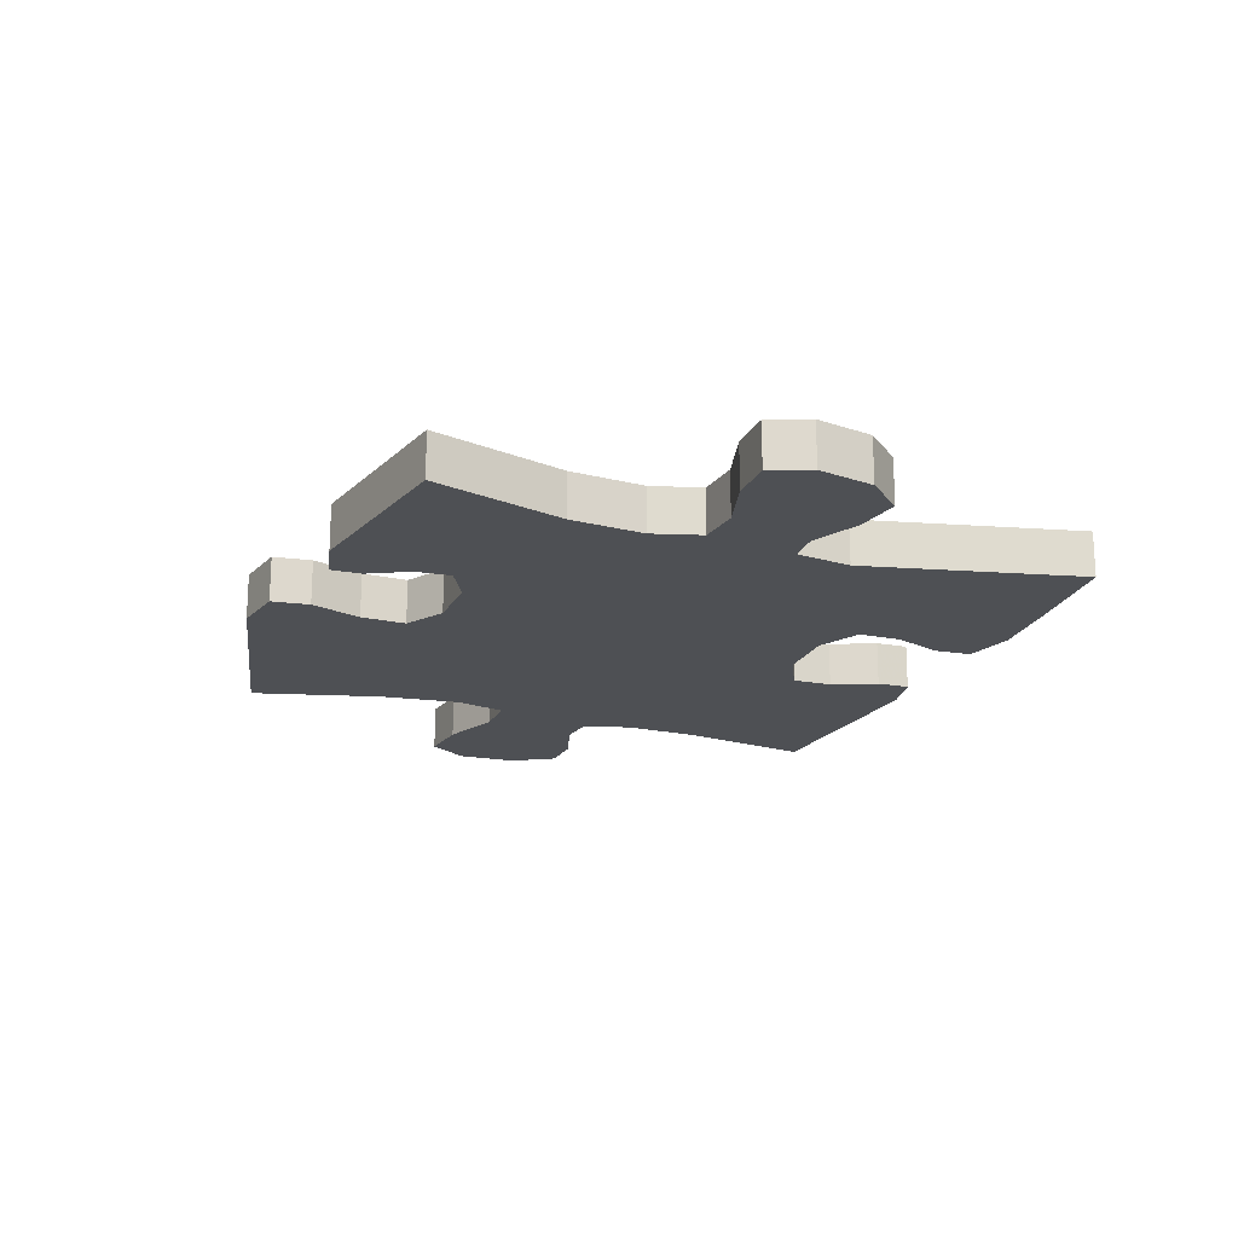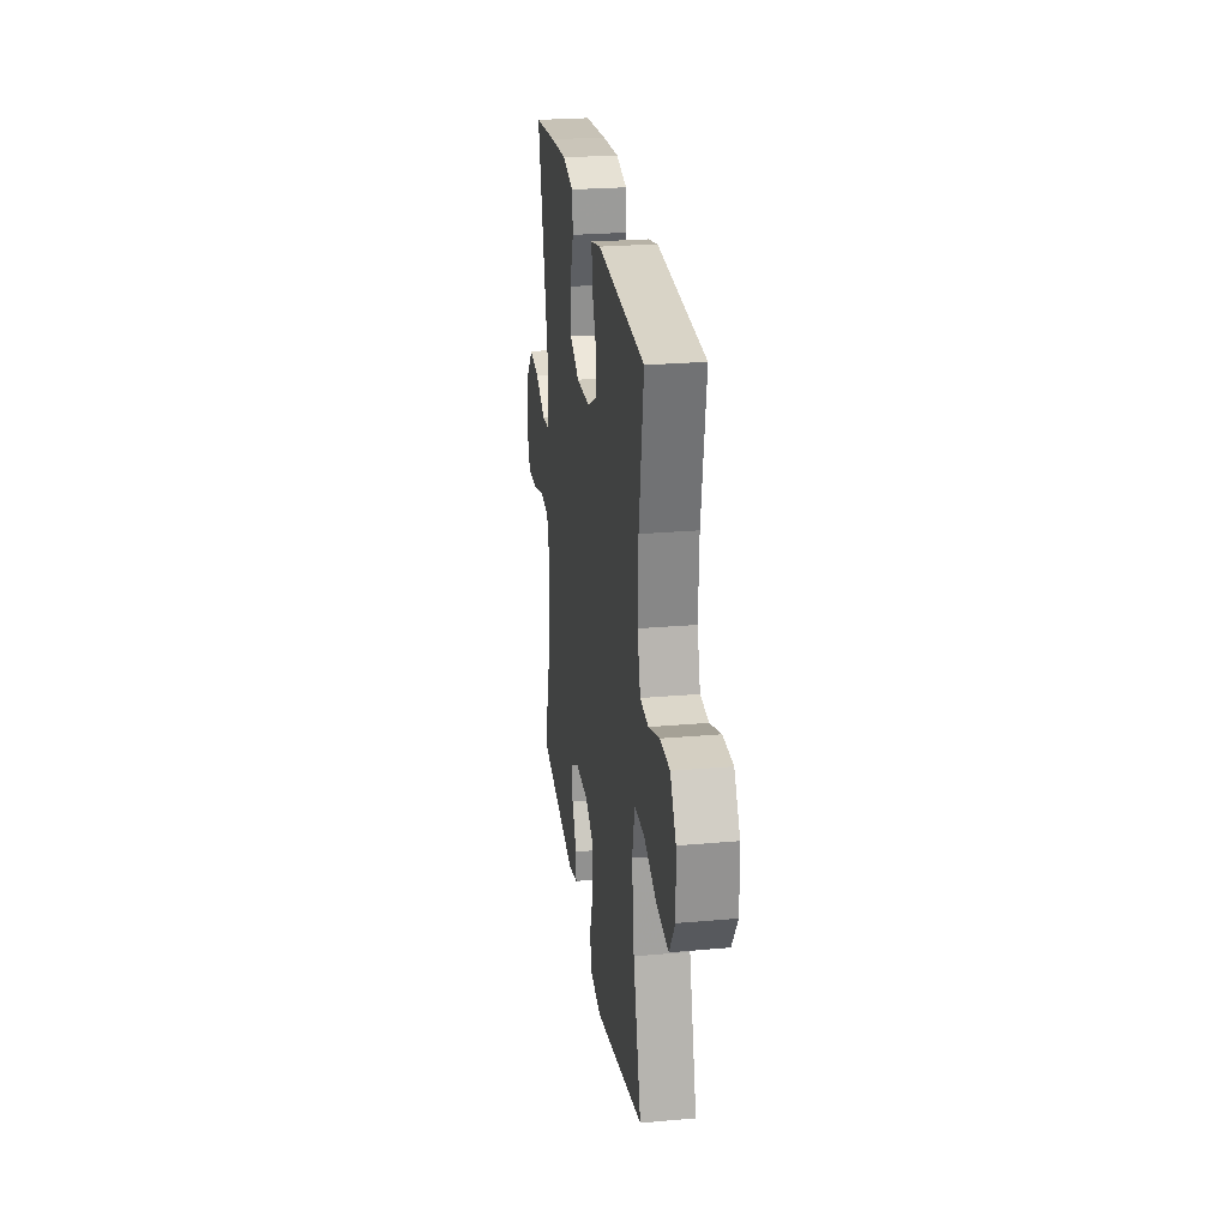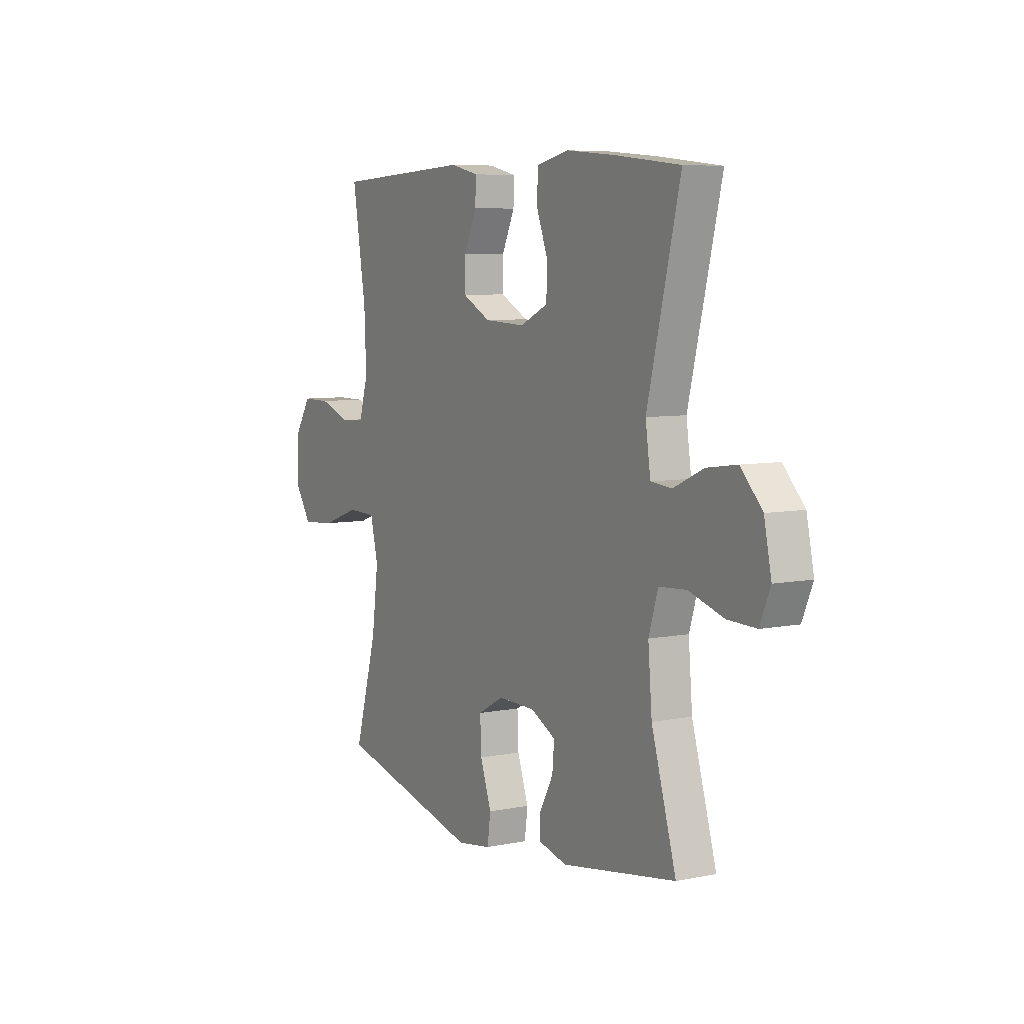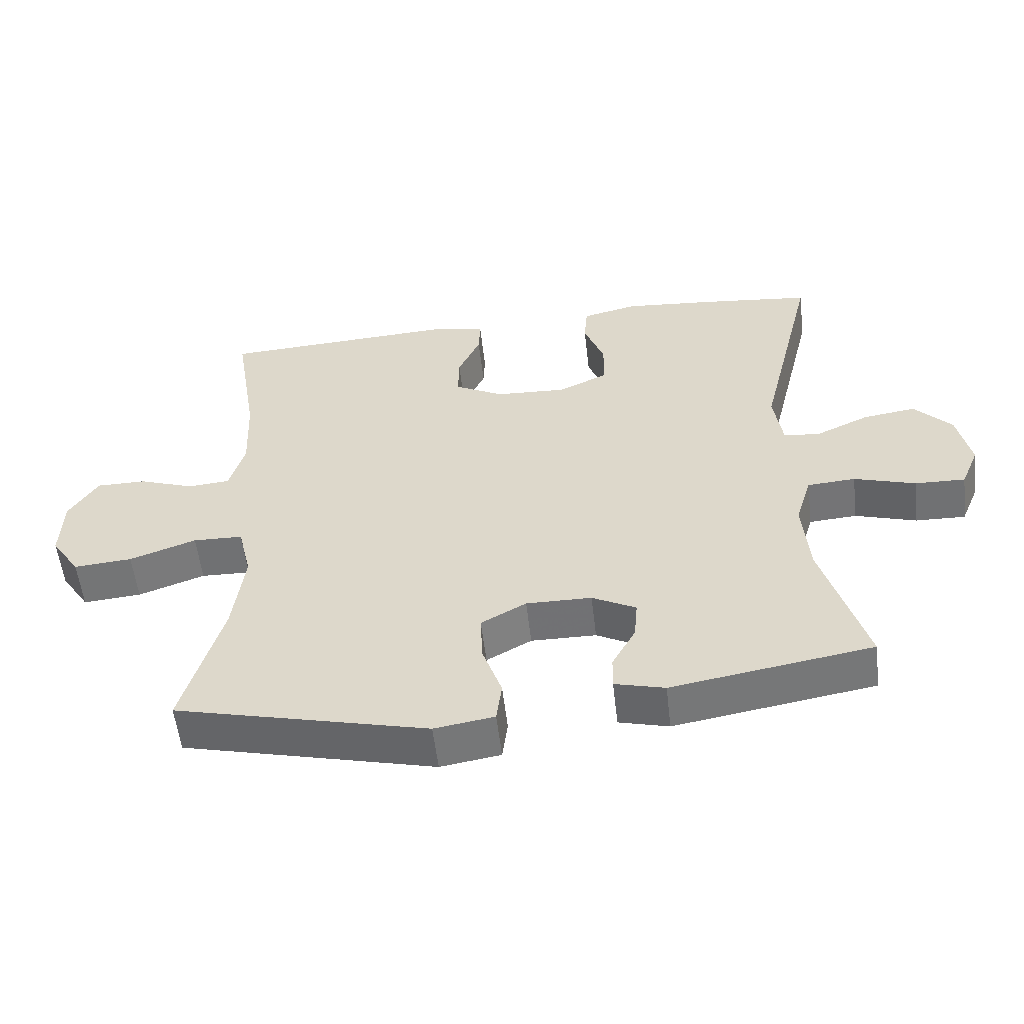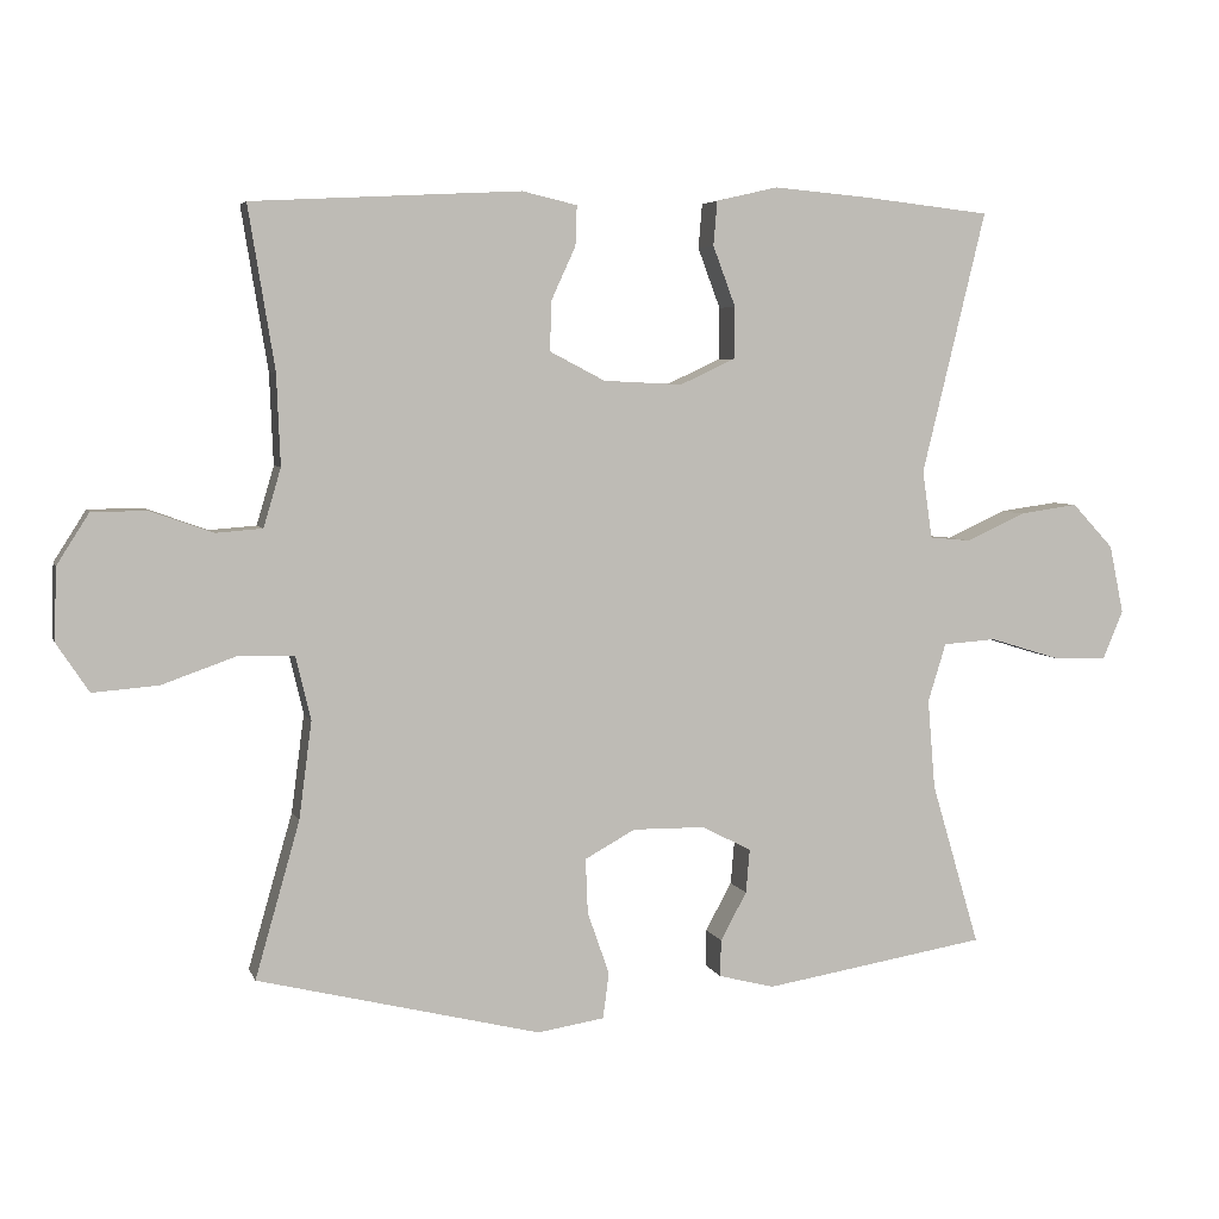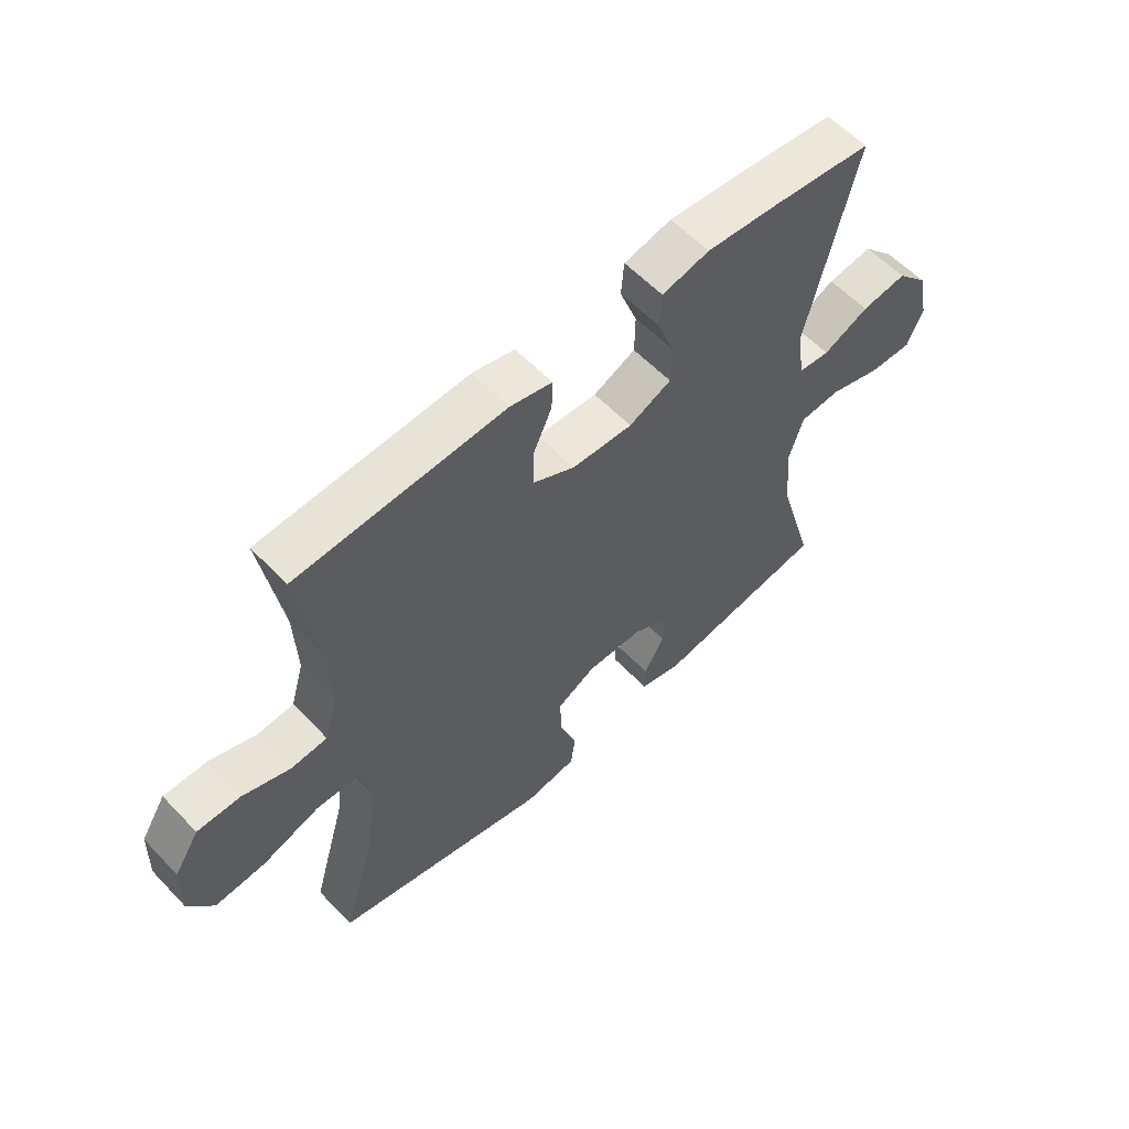
<metadata>
{"format":"obj","ext":"obj","renderer":"f3d","projection":"perspective","resolution":1024,"background":"white","views":[{"elev":-18.9,"azim":-111.4,"up":"+Y"},{"elev":25.7,"azim":82.0,"up":"+Z"},{"elev":6.9,"azim":-120.4,"up":"+Z"},{"elev":-55.5,"azim":-173.4,"up":"+Z"},{"elev":4.9,"azim":165.4,"up":"+Z"},{"elev":58.3,"azim":136.9,"up":"+Z"}]}
</metadata>
<code>
v 0.5 0.07 0.5
v 0.465 0.07 0.285
v 0.46 0.07 0.164
v 0.483 0.07 0.086
v 0.545 0.07 0.081
v 0.627 0.07 0.11
v 0.701 0.07 0.11
v 0.744 0.07 0.042
v 0.747 0.07 -0.054
v 0.704 0.07 -0.119
v 0.617 0.07 -0.112
v 0.518 0.07 -0.077
v 0.444 0.07 -0.079
v 0.424 0.07 -0.163
v 0.441 0.07 -0.293
v 0.5 0.07 -0.5
v 0.124 0.07 -0.592
v 0.035 0.07 -0.578
v 0.027 0.07 -0.517
v 0.056 0.07 -0.434
v 0.059 0.07 -0.361
v -0.008 0.07 -0.324
v -0.105 0.07 -0.325
v -0.17 0.07 -0.359
v -0.165 0.07 -0.417
v -0.13 0.07 -0.481
v -0.129 0.07 -0.53
v -0.203 0.07 -0.549
v -0.5 0.07 -0.5
v -0.436 0.07 -0.283
v -0.426 0.07 -0.164
v -0.45 0.07 -0.086
v -0.521 0.07 -0.081
v -0.612 0.07 -0.109
v -0.686 0.07 -0.111
v -0.713 0.07 -0.047
v -0.694 0.07 0.044
v -0.639 0.07 0.103
v -0.561 0.07 0.092
v -0.482 0.07 0.056
v -0.428 0.07 0.061
v -0.415 0.07 0.151
v -0.5 0.07 0.5
v -0.33 0.07 0.519
v -0.203 0.07 0.53
v -0.121 0.07 0.511
v -0.116 0.07 0.452
v -0.146 0.07 0.372
v -0.145 0.07 0.303
v -0.072 0.07 0.269
v 0.033 0.07 0.274
v 0.106 0.07 0.312
v 0.105 0.07 0.377
v 0.072 0.07 0.449
v 0.07 0.07 0.502
v 0.143 0.07 0.519
v 0.5 0 0.5
v 0.465 0 0.285
v 0.46 0 0.164
v 0.483 0 0.086
v 0.545 0 0.081
v 0.627 0 0.11
v 0.701 0 0.11
v 0.744 0 0.042
v 0.747 0 -0.054
v 0.704 0 -0.119
v 0.617 0 -0.112
v 0.518 0 -0.077
v 0.444 0 -0.079
v 0.424 0 -0.163
v 0.441 0 -0.293
v 0.5 0 -0.5
v 0.124 0 -0.592
v 0.035 0 -0.578
v 0.027 0 -0.517
v 0.056 0 -0.434
v 0.059 0 -0.361
v -0.008 0 -0.324
v -0.105 0 -0.325
v -0.17 0 -0.359
v -0.165 0 -0.417
v -0.13 0 -0.481
v -0.129 0 -0.53
v -0.203 0 -0.549
v -0.5 0 -0.5
v -0.436 0 -0.283
v -0.426 0 -0.164
v -0.45 0 -0.086
v -0.521 0 -0.081
v -0.612 0 -0.109
v -0.686 0 -0.111
v -0.713 0 -0.047
v -0.694 0 0.044
v -0.639 0 0.103
v -0.561 0 0.092
v -0.482 0 0.056
v -0.428 0 0.061
v -0.415 0 0.151
v -0.5 0 0.5
v -0.33 0 0.519
v -0.203 0 0.53
v -0.121 0 0.511
v -0.116 0 0.452
v -0.146 0 0.372
v -0.145 0 0.303
v -0.072 0 0.269
v 0.033 0 0.274
v 0.106 0 0.312
v 0.105 0 0.377
v 0.072 0 0.449
v 0.07 0 0.502
v 0.143 0 0.519
f 53 54 55 56
f 52 53 56 1
f 51 52 1 2
f 50 51 2 3
f 45 46 47 48
f 45 48 49
f 42 43 44 45
f 41 42 45 49
f 37 38 39 40
f 35 36 37 40
f 33 34 35 40
f 32 33 40 41
f 31 32 41 49
f 27 28 29 30
f 25 26 27 30
f 24 25 30 31
f 23 24 31 49
f 17 18 19 20
f 15 16 17 20
f 14 15 20 21
f 13 14 21 22
f 9 10 11 12
f 9 12 13
f 8 9 13
f 5 6 7 8
f 4 5 8 13
f 50 3 4 13
f 23 49 50
f 13 22 23 50
f 112 111 110 109
f 57 112 109 108
f 58 57 108 107
f 59 58 107 106
f 104 103 102 101
f 105 104 101
f 101 100 99 98
f 105 101 98 97
f 96 95 94 93
f 96 93 92 91
f 96 91 90 89
f 97 96 89 88
f 105 97 88 87
f 86 85 84 83
f 86 83 82 81
f 87 86 81 80
f 105 87 80 79
f 76 75 74 73
f 76 73 72 71
f 77 76 71 70
f 78 77 70 69
f 68 67 66 65
f 69 68 65
f 69 65 64
f 64 63 62 61
f 69 64 61 60
f 69 60 59 106
f 106 105 79
f 106 79 78 69
f 1 57 58 2
f 2 58 59 3
f 3 59 60 4
f 4 60 61 5
f 5 61 62 6
f 6 62 63 7
f 7 63 64 8
f 8 64 65 9
f 9 65 66 10
f 10 66 67 11
f 11 67 68 12
f 12 68 69 13
f 13 69 70 14
f 14 70 71 15
f 15 71 72 16
f 16 72 73 17
f 17 73 74 18
f 18 74 75 19
f 19 75 76 20
f 20 76 77 21
f 21 77 78 22
f 22 78 79 23
f 23 79 80 24
f 24 80 81 25
f 25 81 82 26
f 26 82 83 27
f 27 83 84 28
f 28 84 85 29
f 29 85 86 30
f 30 86 87 31
f 31 87 88 32
f 32 88 89 33
f 33 89 90 34
f 34 90 91 35
f 35 91 92 36
f 36 92 93 37
f 37 93 94 38
f 38 94 95 39
f 39 95 96 40
f 40 96 97 41
f 41 97 98 42
f 42 98 99 43
f 43 99 100 44
f 44 100 101 45
f 45 101 102 46
f 46 102 103 47
f 47 103 104 48
f 48 104 105 49
f 49 105 106 50
f 50 106 107 51
f 51 107 108 52
f 52 108 109 53
f 53 109 110 54
f 54 110 111 55
f 55 111 112 56
f 56 112 57 1

</code>
